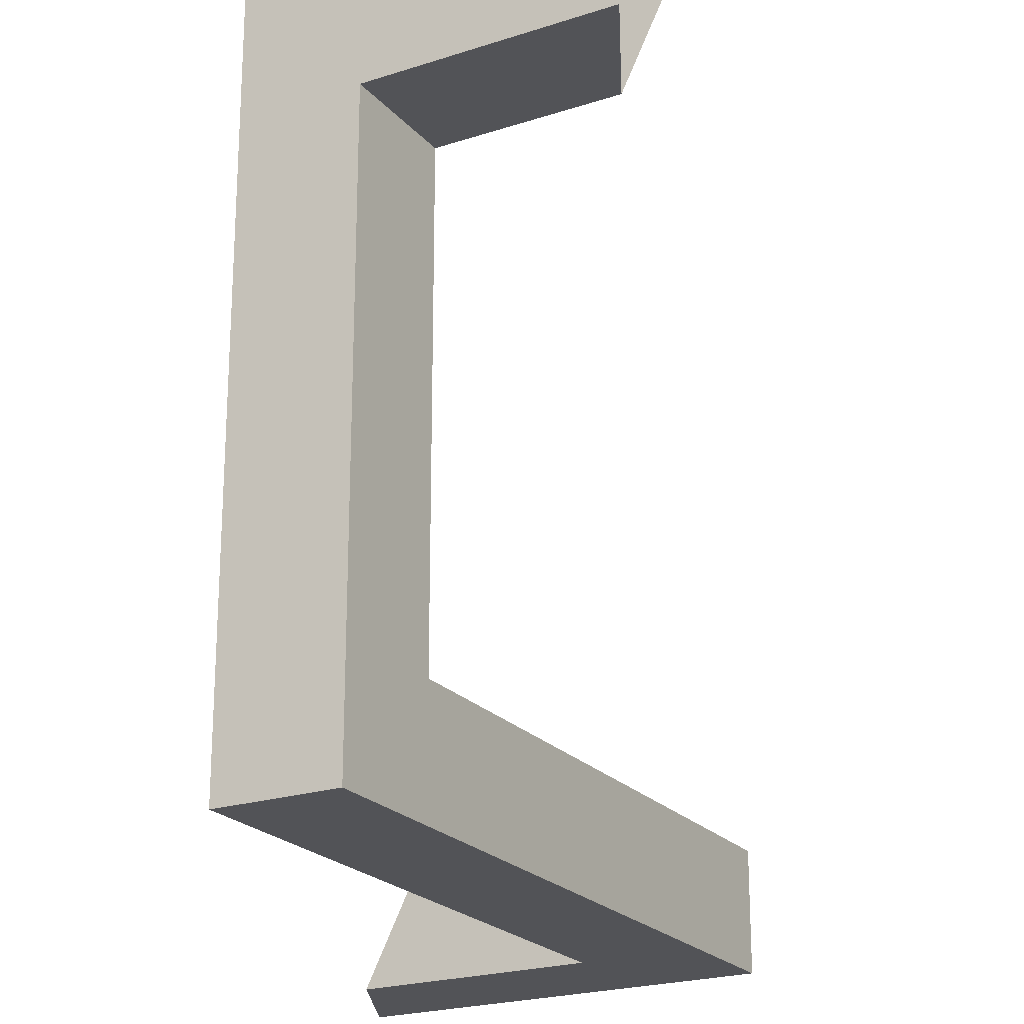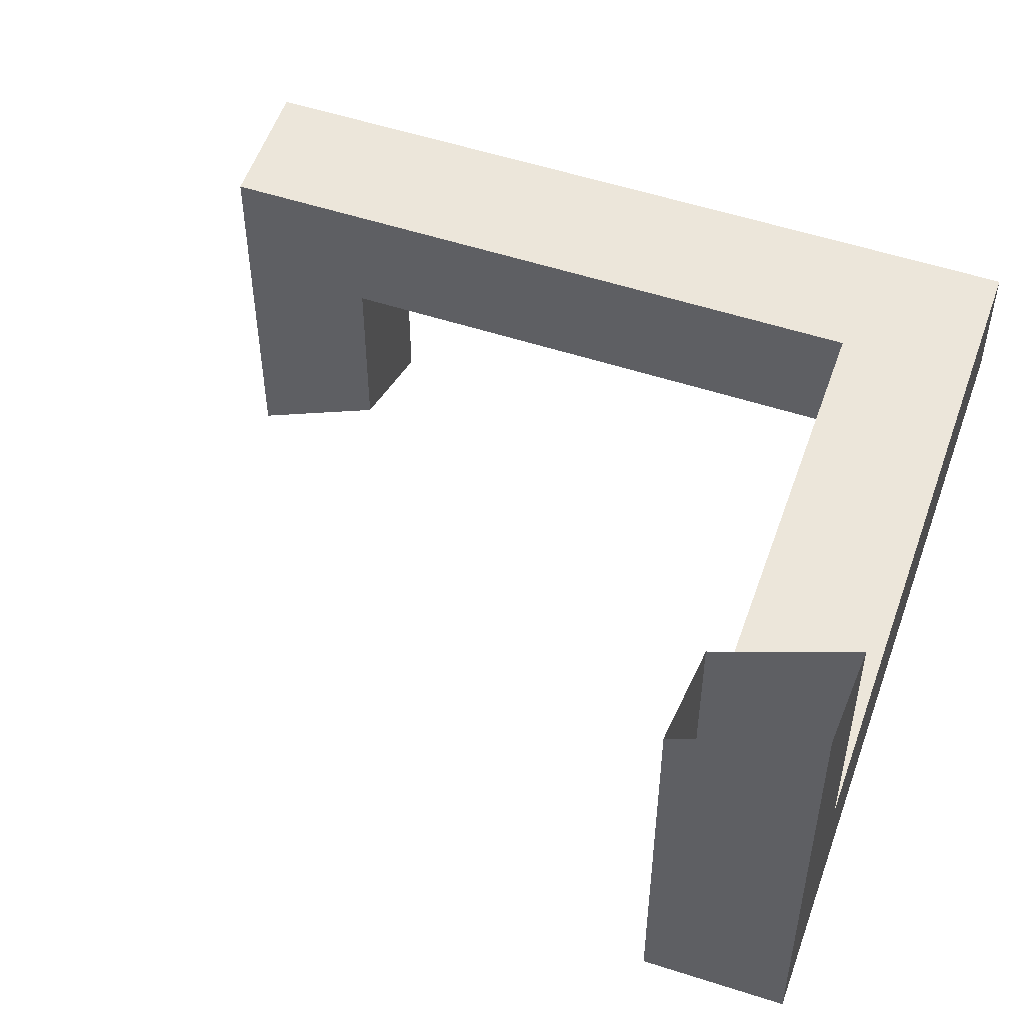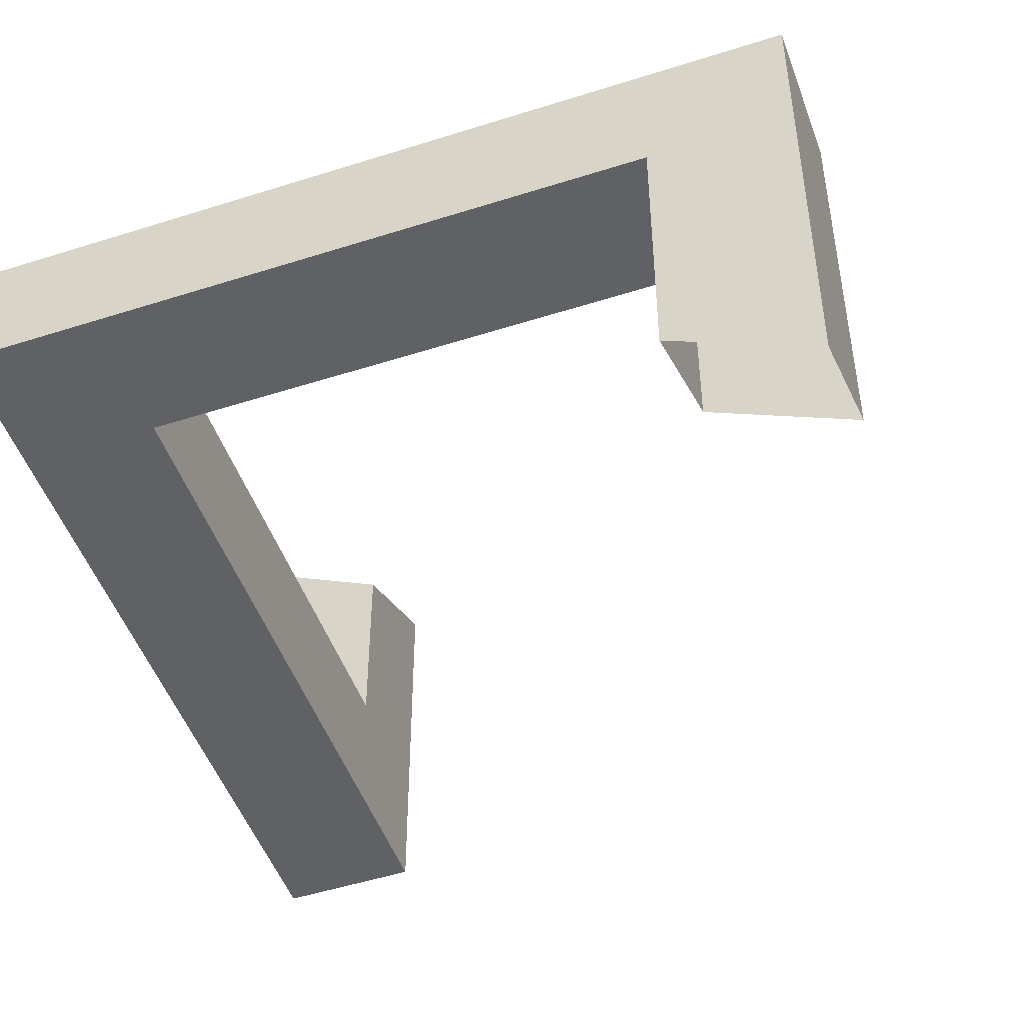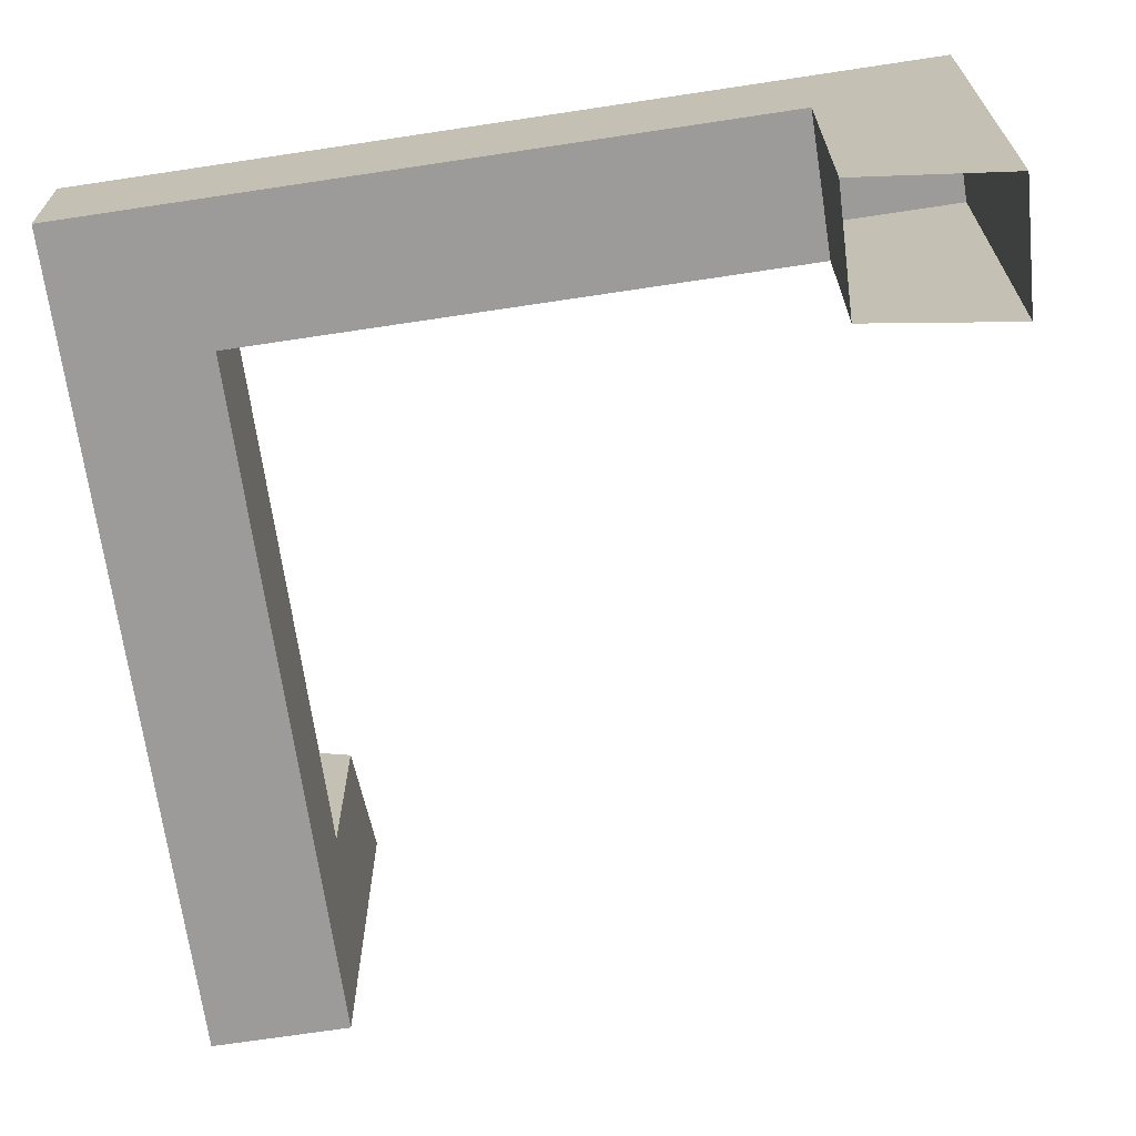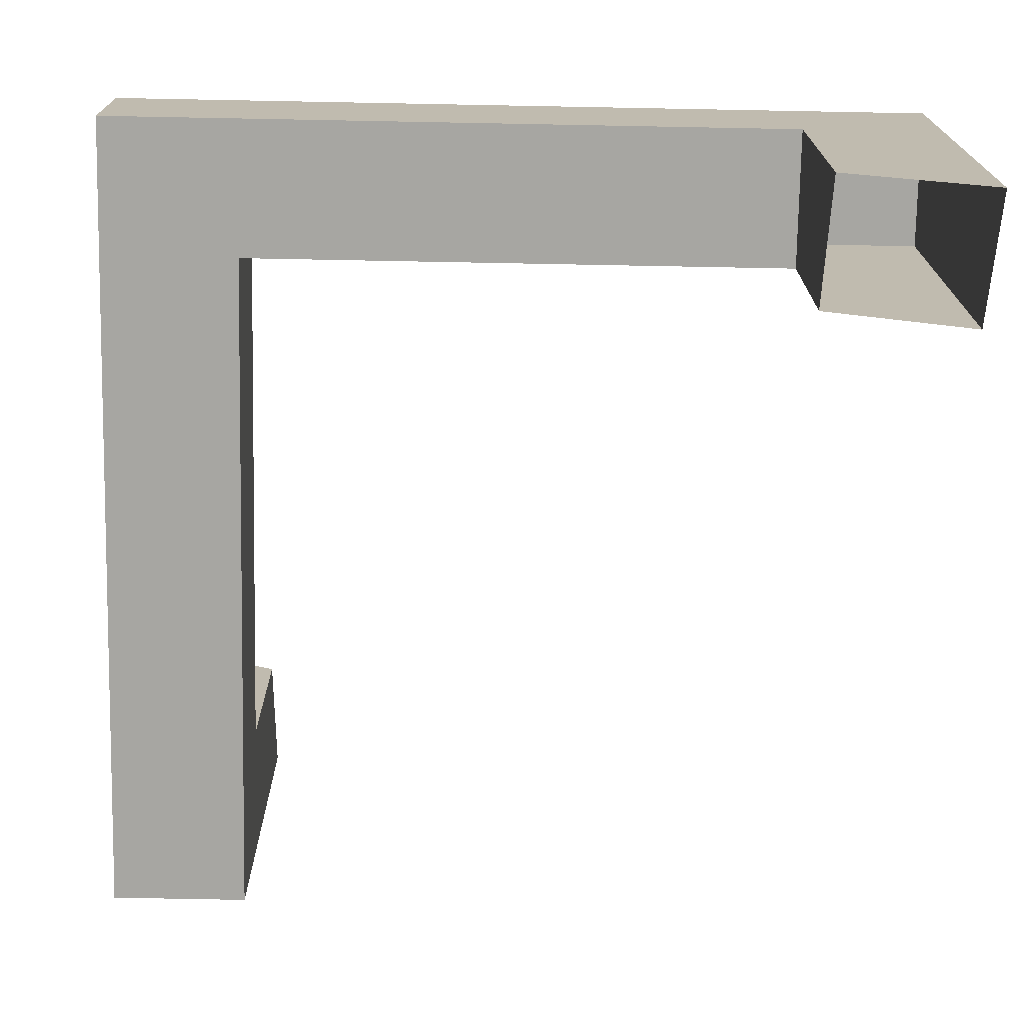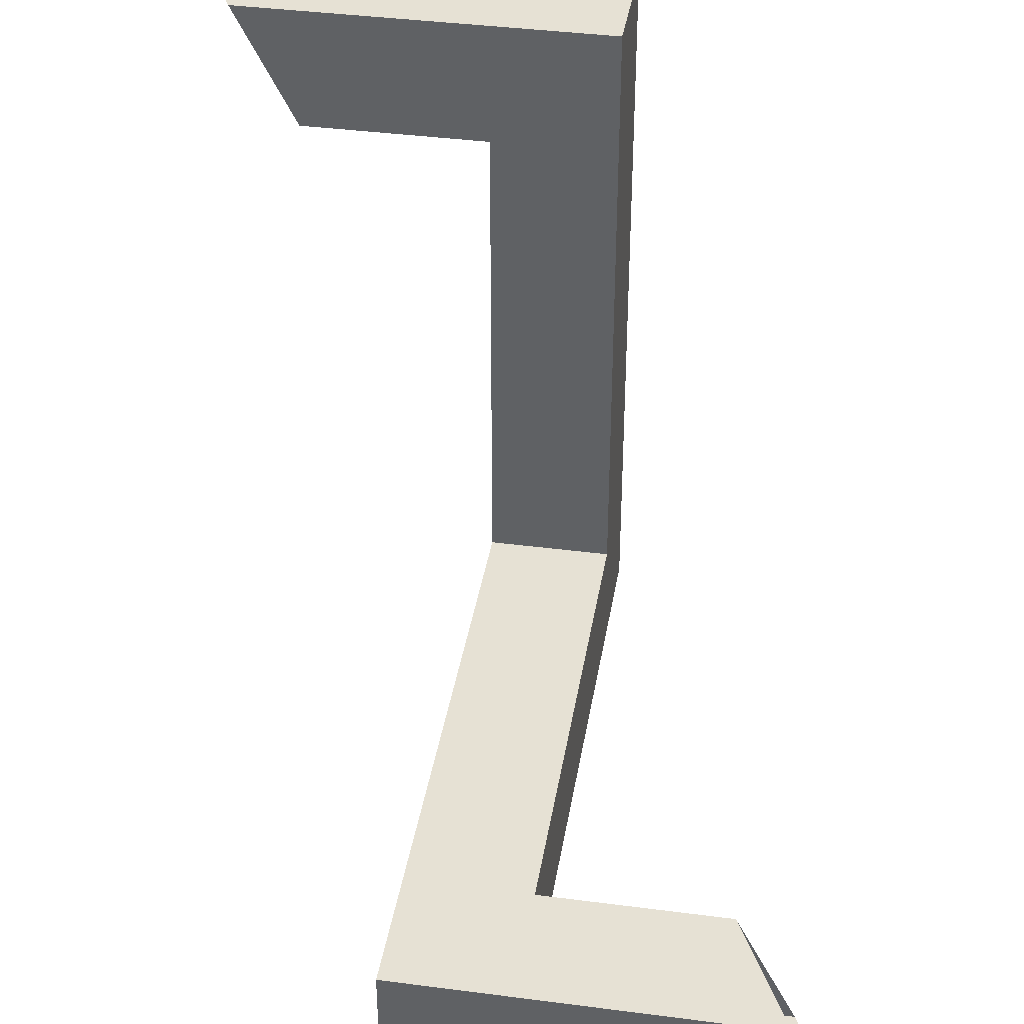
<metadata>
{"format":"obj","ext":"obj","renderer":"f3d","projection":"perspective","resolution":1024,"background":"white","views":[{"elev":-22.3,"azim":119.5,"up":"+Z"},{"elev":54.2,"azim":19.0,"up":"+Y"},{"elev":-49.4,"azim":-160.5,"up":"+Y"},{"elev":-69.8,"azim":-171.4,"up":"+Y"},{"elev":-74.0,"azim":178.9,"up":"+Y"},{"elev":39.0,"azim":-80.7,"up":"+Z"}]}
</metadata>
<code>
o Penrose
v 4 5 6
v 4 4 4
v 6 6 6
v 6 5 4
v 4 -1 6
v 4 1 6
v 4 -1 4
v 4 1 4
v 6 -1 6
v 6 1 6
v 6 -1 4
v 6 1 4
v 4 -1 -4
v 4 1 -4
v 4 -1 -6
v 4 1 -6
v 6 -1 -4
v 6 1 -4
v 6 -1 -6
v 6 1 -6
v -6 -1 -4
v -6 1 -4
v -6 -1 -6
v -6 1 -6
v -4 -1 -4
v -4 1 -4
v -4 -1 -6
v -4 1 -6
v -6 -5 -4
v -6 -6 -6
v -4 -4 -4
v -4 -5 -6
f 11 12 10 9
f 5 6 8 7
f 9 10 6 5
f 7 11 9 5
f 19 20 18 17
f 15 16 20 19
f 20 16 14 18
f 15 19 17 13
f 21 22 24 23
f 23 24 28 27
f 25 26 22 21
f 28 24 22 26
f 12 4 3 10
f 6 1 2 8
f 8 2 4 12
f 10 3 1 6
f 17 18 12 11
f 7 8 14 13
f 18 14 8 12
f 13 17 11 7
f 27 28 16 15
f 13 14 26 25
f 16 28 26 14
f 27 15 13 25
f 32 27 25 31
f 29 21 23 30
f 30 23 27 32
f 31 25 21 29

</code>
